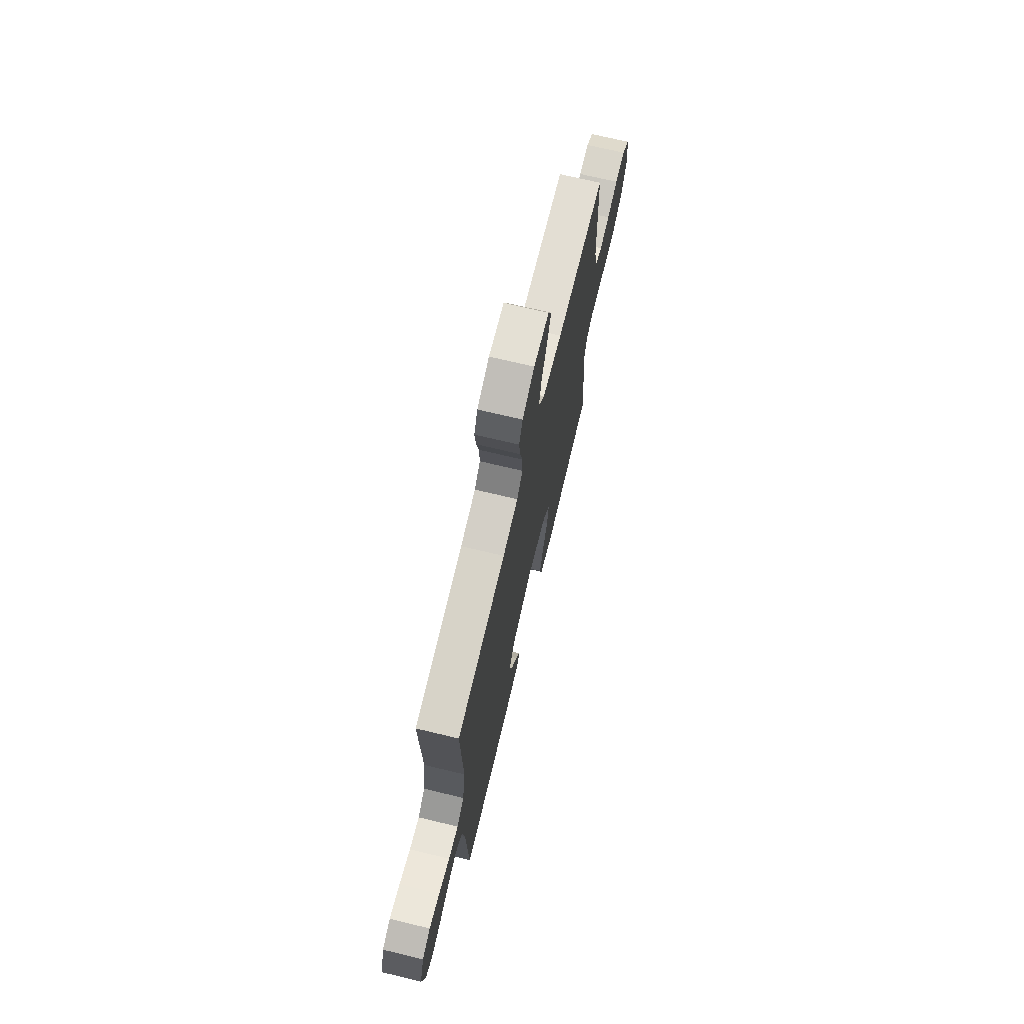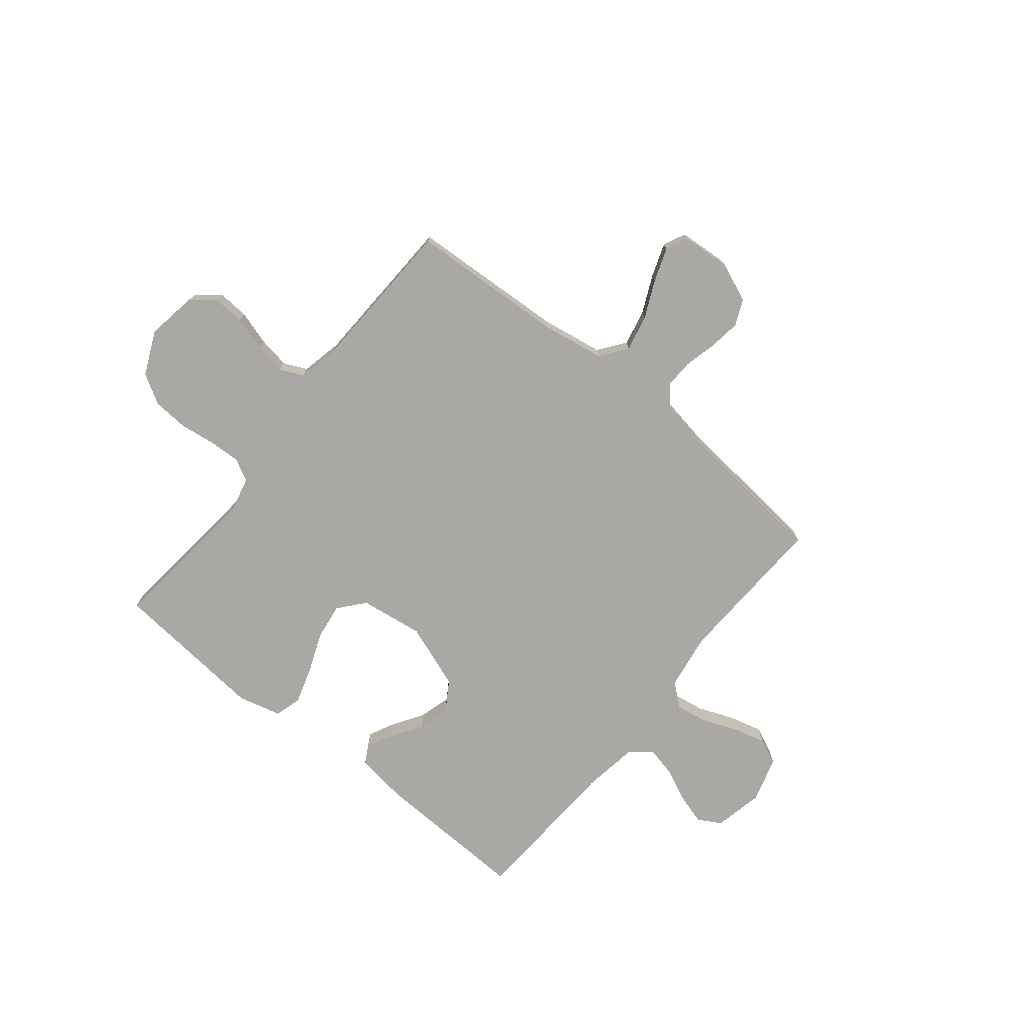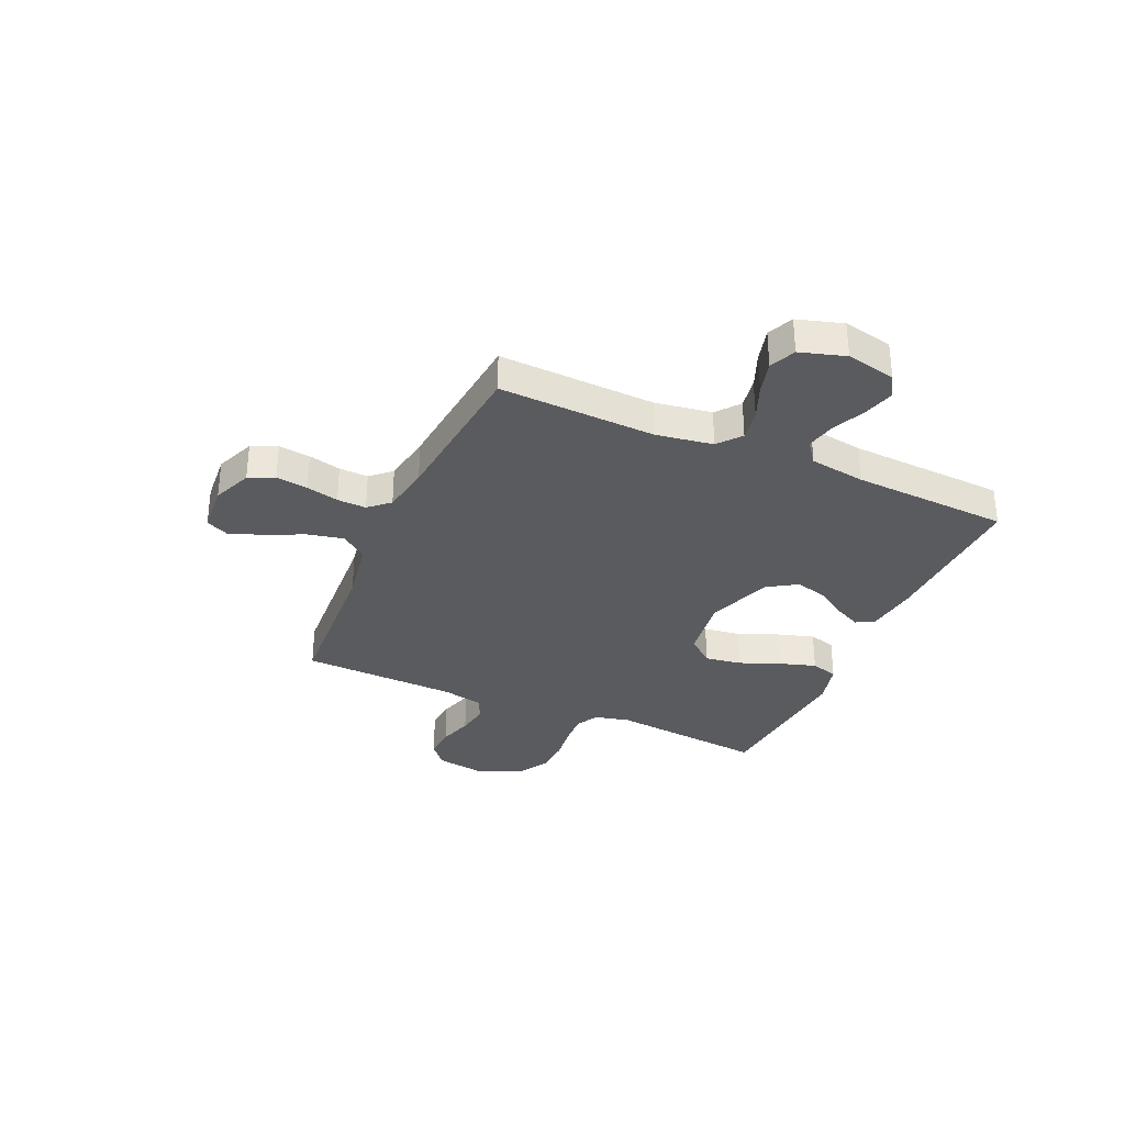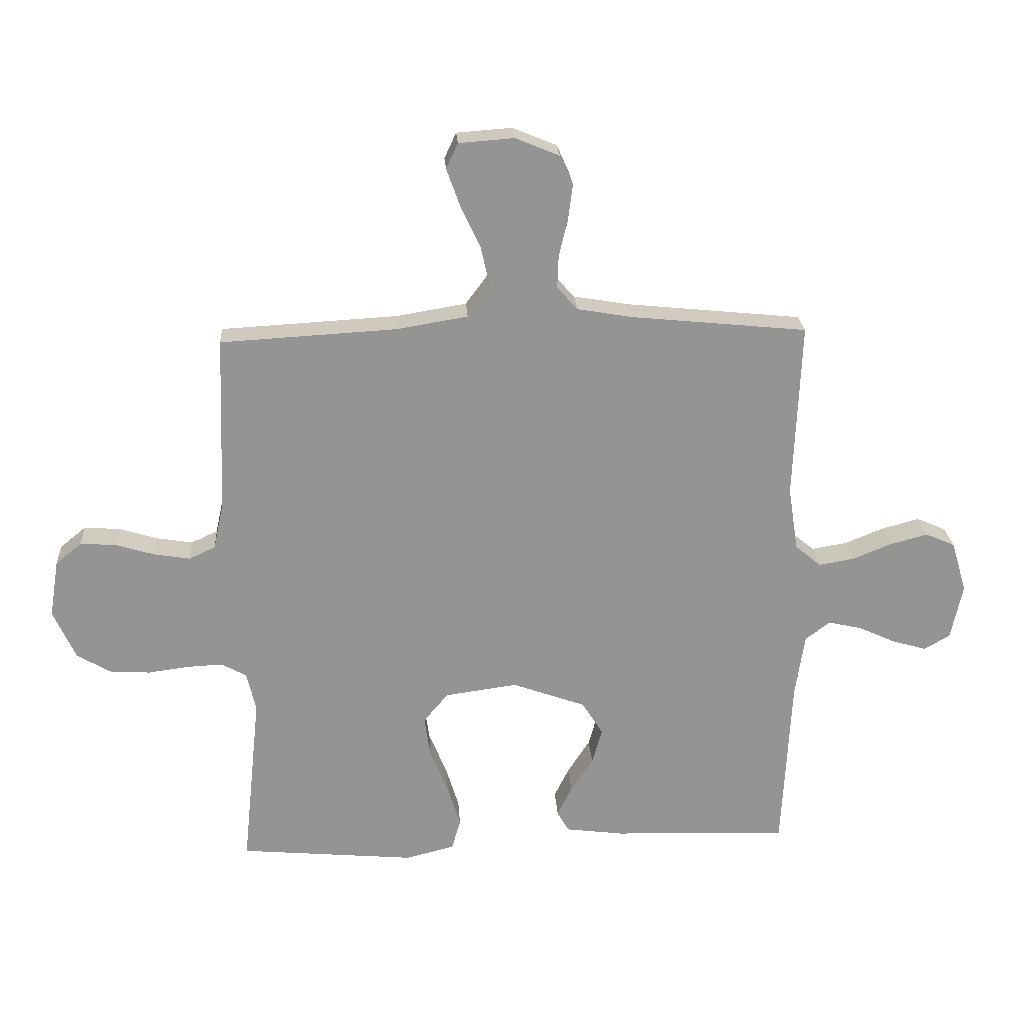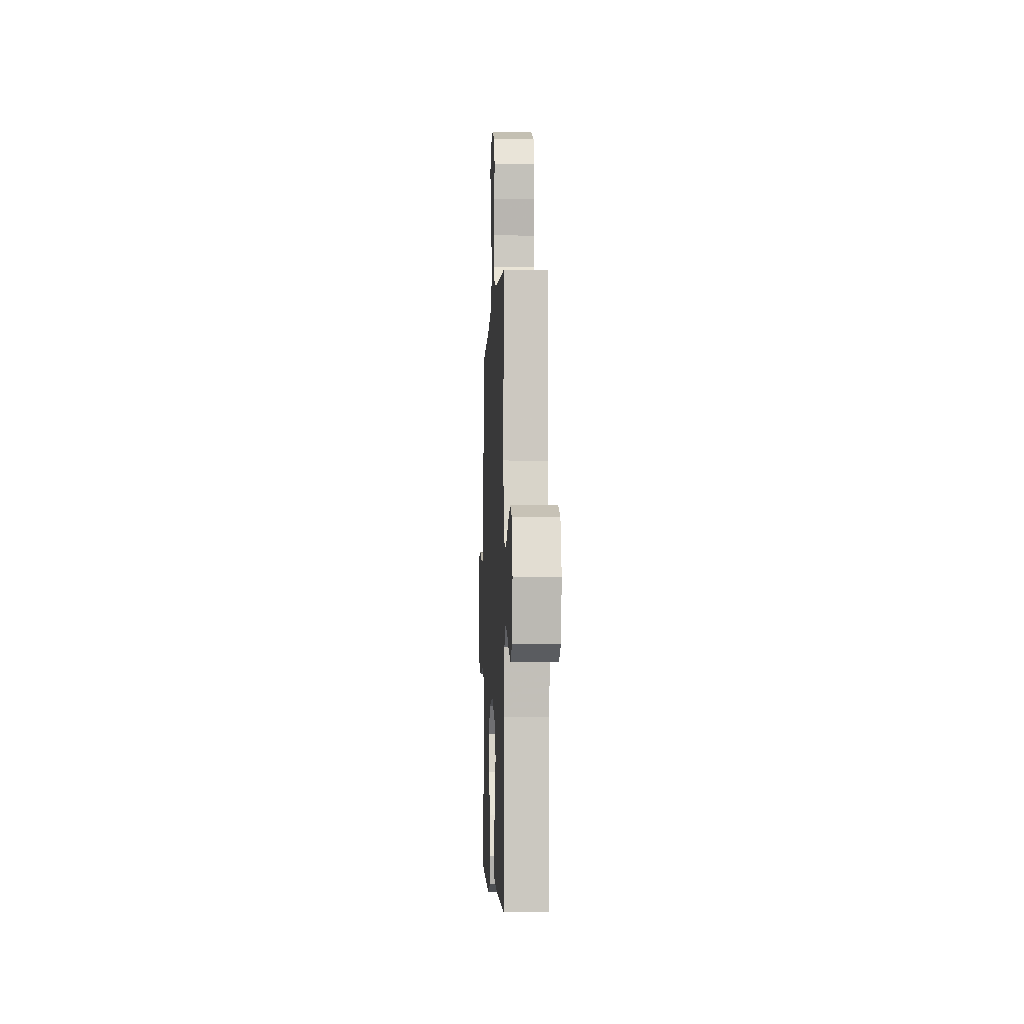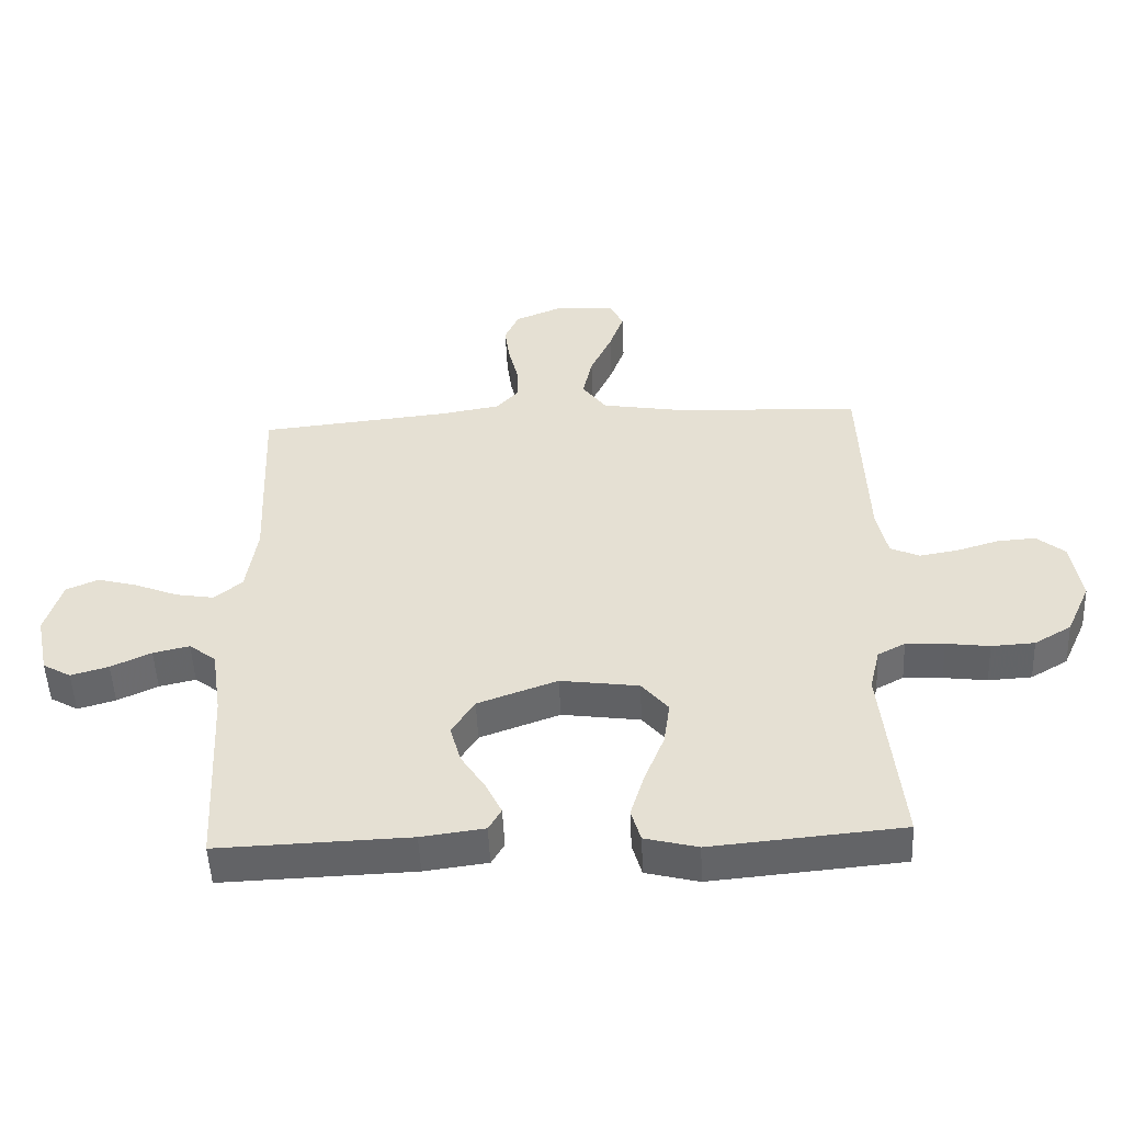
<metadata>
{"format":"obj","ext":"obj","renderer":"f3d","projection":"perspective","resolution":1024,"background":"white","views":[{"elev":70.6,"azim":103.5,"up":"+Z"},{"elev":-75.0,"azim":-39.1,"up":"+Y"},{"elev":-32.8,"azim":66.2,"up":"+Y"},{"elev":23.3,"azim":-3.7,"up":"+Z"},{"elev":-4.6,"azim":87.5,"up":"+Z"},{"elev":-50.7,"azim":-177.5,"up":"+Z"}]}
</metadata>
<code>
v -0.5 0.07 -0.5
v -0.469 0.07 -0.2
v -0.485 0.07 -0.133
v -0.528 0.07 -0.11
v -0.589 0.07 -0.113
v -0.657 0.07 -0.122
v -0.725 0.07 -0.118
v -0.783 0.07 -0.084
v -0.821 0.07 0
v -0.805 0.07 0.098
v -0.761 0.07 0.134
v -0.7 0.07 0.13
v -0.634 0.07 0.11
v -0.573 0.07 0.1
v -0.528 0.07 0.121
v -0.511 0.07 0.2
v -0.5 0.07 0.5
v -0.2 0.07 0.517
v -0.08 0.07 0.537
v -0.042 0.07 0.588
v -0.057 0.07 0.657
v -0.091 0.07 0.73
v -0.114 0.07 0.794
v -0.094 0.07 0.837
v 0 0.07 0.844
v 0.075 0.07 0.813
v 0.097 0.07 0.764
v 0.089 0.07 0.703
v 0.074 0.07 0.641
v 0.072 0.07 0.585
v 0.107 0.07 0.546
v 0.2 0.07 0.53
v 0.5 0.07 0.5
v 0.488 0.07 0.2
v 0.505 0.07 0.091
v 0.549 0.07 0.055
v 0.609 0.07 0.065
v 0.676 0.07 0.092
v 0.74 0.07 0.109
v 0.79 0.07 0.087
v 0.816 0.07 0
v 0.796 0.07 -0.095
v 0.752 0.07 -0.12
v 0.693 0.07 -0.103
v 0.63 0.07 -0.074
v 0.573 0.07 -0.061
v 0.531 0.07 -0.093
v 0.515 0.07 -0.2
v 0.5 0.07 -0.5
v 0.2 0.07 -0.49
v 0.101 0.07 -0.477
v 0.081 0.07 -0.442
v 0.106 0.07 -0.391
v 0.144 0.07 -0.332
v 0.161 0.07 -0.271
v 0.125 0.07 -0.214
v 0 0.07 -0.169
v -0.123 0.07 -0.186
v -0.165 0.07 -0.236
v -0.155 0.07 -0.306
v -0.124 0.07 -0.383
v -0.102 0.07 -0.454
v -0.117 0.07 -0.506
v -0.2 0.07 -0.527
v -0.5 0 -0.5
v -0.469 0 -0.2
v -0.485 0 -0.133
v -0.528 0 -0.11
v -0.589 0 -0.113
v -0.657 0 -0.122
v -0.725 0 -0.118
v -0.783 0 -0.084
v -0.821 0 0
v -0.805 0 0.098
v -0.761 0 0.134
v -0.7 0 0.13
v -0.634 0 0.11
v -0.573 0 0.1
v -0.528 0 0.121
v -0.511 0 0.2
v -0.5 0 0.5
v -0.2 0 0.517
v -0.08 0 0.537
v -0.042 0 0.588
v -0.057 0 0.657
v -0.091 0 0.73
v -0.114 0 0.794
v -0.094 0 0.837
v 0 0 0.844
v 0.075 0 0.813
v 0.097 0 0.764
v 0.089 0 0.703
v 0.074 0 0.641
v 0.072 0 0.585
v 0.107 0 0.546
v 0.2 0 0.53
v 0.5 0 0.5
v 0.488 0 0.2
v 0.505 0 0.091
v 0.549 0 0.055
v 0.609 0 0.065
v 0.676 0 0.092
v 0.74 0 0.109
v 0.79 0 0.087
v 0.816 0 0
v 0.796 0 -0.095
v 0.752 0 -0.12
v 0.693 0 -0.103
v 0.63 0 -0.074
v 0.573 0 -0.061
v 0.531 0 -0.093
v 0.515 0 -0.2
v 0.5 0 -0.5
v 0.2 0 -0.49
v 0.101 0 -0.477
v 0.081 0 -0.442
v 0.106 0 -0.391
v 0.144 0 -0.332
v 0.161 0 -0.271
v 0.125 0 -0.214
v 0 0 -0.169
v -0.123 0 -0.186
v -0.165 0 -0.236
v -0.155 0 -0.306
v -0.124 0 -0.383
v -0.102 0 -0.454
v -0.117 0 -0.506
v -0.2 0 -0.527
f 64 1 2
f 63 64 2
f 62 63 2
f 61 62 2
f 60 61 2
f 59 60 2 3
f 58 59 3 4
f 57 58 4
f 52 53 54
f 51 52 54
f 50 51 54
f 49 50 54
f 48 49 54
f 47 48 54 55
f 46 47 55 56
f 43 44 45
f 42 43 45
f 41 42 45
f 40 41 45
f 39 40 45
f 38 39 45
f 37 38 45
f 36 37 45 46
f 46 56 57
f 36 46 57
f 35 36 57
f 32 33 34
f 35 57 4
f 34 35 4
f 32 34 4
f 31 32 4
f 27 28 29
f 26 27 29
f 25 26 29
f 24 25 29
f 23 24 29
f 22 23 29
f 21 22 29
f 20 21 29 30
f 16 17 18
f 15 16 18 19
f 11 12 13
f 10 11 13
f 9 10 13
f 8 9 13
f 7 8 13
f 6 7 13
f 5 6 13
f 5 13 14
f 4 5 14 15
f 30 31 4
f 20 30 4
f 19 20 4
f 4 15 19
f 66 65 128
f 66 128 127
f 66 127 126
f 66 126 125
f 66 125 124
f 67 66 124 123
f 68 67 123 122
f 68 122 121
f 118 117 116
f 118 116 115
f 118 115 114
f 118 114 113
f 118 113 112
f 119 118 112 111
f 120 119 111 110
f 109 108 107
f 109 107 106
f 109 106 105
f 109 105 104
f 109 104 103
f 109 103 102
f 109 102 101
f 110 109 101 100
f 121 120 110
f 121 110 100
f 121 100 99
f 98 97 96
f 68 121 99
f 68 99 98
f 68 98 96
f 68 96 95
f 93 92 91
f 93 91 90
f 93 90 89
f 93 89 88
f 93 88 87
f 93 87 86
f 93 86 85
f 94 93 85 84
f 82 81 80
f 83 82 80 79
f 77 76 75
f 77 75 74
f 77 74 73
f 77 73 72
f 77 72 71
f 77 71 70
f 77 70 69
f 78 77 69
f 79 78 69 68
f 68 95 94
f 68 94 84
f 68 84 83
f 83 79 68
f 1 65 66 2
f 2 66 67 3
f 3 67 68 4
f 4 68 69 5
f 5 69 70 6
f 6 70 71 7
f 7 71 72 8
f 8 72 73 9
f 9 73 74 10
f 10 74 75 11
f 11 75 76 12
f 12 76 77 13
f 13 77 78 14
f 14 78 79 15
f 15 79 80 16
f 16 80 81 17
f 17 81 82 18
f 18 82 83 19
f 19 83 84 20
f 20 84 85 21
f 21 85 86 22
f 22 86 87 23
f 23 87 88 24
f 24 88 89 25
f 25 89 90 26
f 26 90 91 27
f 27 91 92 28
f 28 92 93 29
f 29 93 94 30
f 30 94 95 31
f 31 95 96 32
f 32 96 97 33
f 33 97 98 34
f 34 98 99 35
f 35 99 100 36
f 36 100 101 37
f 37 101 102 38
f 38 102 103 39
f 39 103 104 40
f 40 104 105 41
f 41 105 106 42
f 42 106 107 43
f 43 107 108 44
f 44 108 109 45
f 45 109 110 46
f 46 110 111 47
f 47 111 112 48
f 48 112 113 49
f 49 113 114 50
f 50 114 115 51
f 51 115 116 52
f 52 116 117 53
f 53 117 118 54
f 54 118 119 55
f 55 119 120 56
f 56 120 121 57
f 57 121 122 58
f 58 122 123 59
f 59 123 124 60
f 60 124 125 61
f 61 125 126 62
f 62 126 127 63
f 63 127 128 64
f 64 128 65 1

</code>
